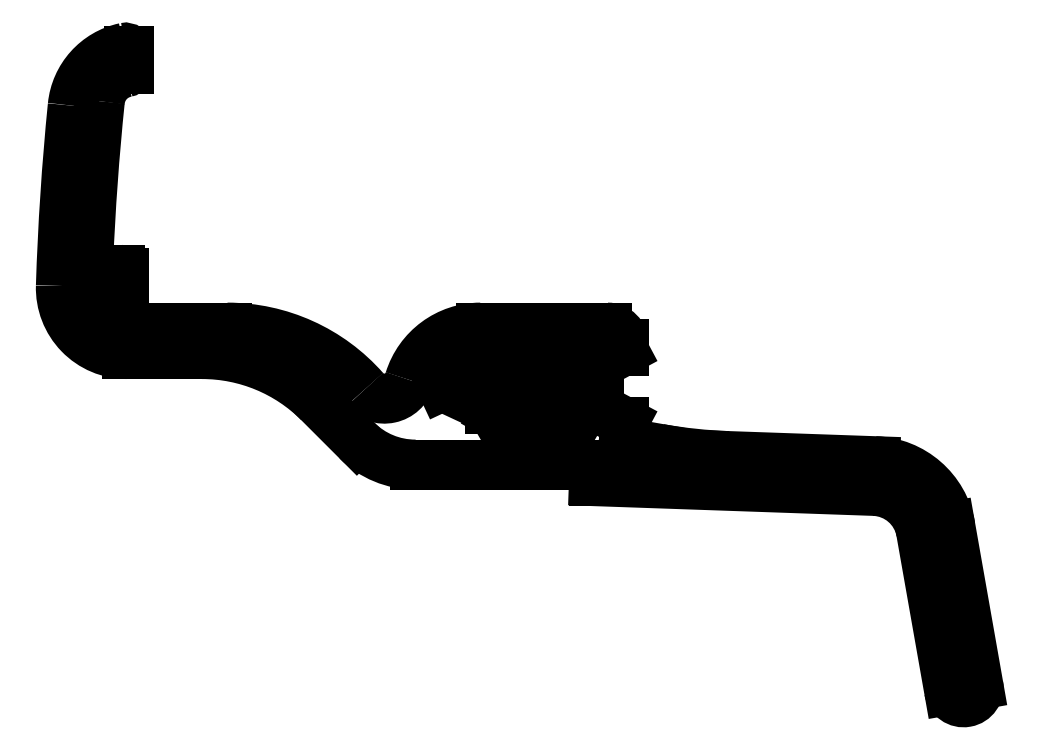
<metadata>
{"format":"dxf","ext":"dxf","renderer":"ezdxf+matplotlib","layout":"modelspace","background":"white","min_lineweight":24,"dpi":150}
</metadata>
<code>
0
SECTION
2
ENTITIES
0
ARC
8
0
10
203.6
20
50.11
30
0
40
158.4
50
174.1
51
177.6
0
ARC
8
0
10
48.07
20
66.15
30
0
40
2
50
101.7
51
174.1
0
ARC
8
0
10
47.62
20
68.31
30
0
40
0.2
50
281.7
51
0
0
LINE
8
0
10
47.82
20
69.4
30
0
11
47.82
21
68.31
31
0
0
ARC
8
0
10
47.62
20
69.4
30
0
40
0.2
50
0
51
102.2
0
ARC
8
0
10
48.42
20
65.68
30
0
40
4
50
102.2
51
174.3
0
ARC
8
0
10
203.6
20
50.11
30
0
40
160
50
174.3
51
178.2
0
ARC
8
0
10
47.72
20
55.04
30
0
40
4
50
178.2
51
270
0
LINE
8
0
10
52.28
20
51.04
30
0
11
47.72
21
51.04
31
0
0
ARC
8
0
10
52.28
20
41.04
30
0
40
10
50
45
51
90
0
LINE
8
0
10
61.66
20
45.8
30
0
11
59.35
21
48.11
31
0
0
ARC
8
0
10
65.19
20
49.34
30
0
40
5
50
225
51
270
0
LINE
8
0
10
65.19
20
44.34
30
0
11
76.02
21
44.34
31
0
0
LINE
8
0
10
76.02
20
44.34
30
0
11
76.02
21
43.34
31
0
0
LINE
8
0
10
76.02
20
43.34
30
0
11
92.99
21
42.75
31
0
0
ARC
8
0
10
92.89
20
39.75
30
0
40
3
50
10
51
88
0
LINE
8
0
10
97.53
20
30.68
30
0
11
95.84
21
40.27
31
0
0
ARC
8
0
10
98.42
20
30.84
30
0
40
0.9
50
190
51
10
0
LINE
8
0
10
99.31
20
31
30
0
11
97.62
21
40.58
31
0
0
ARC
8
0
10
92.89
20
39.75
30
0
40
4.8
50
10
51
88
0
LINE
8
0
10
93.06
20
44.55
30
0
11
84.16
21
44.86
31
0
0
ARC
8
0
10
85.21
20
74.84
30
0
40
30
50
260
51
268
0
LINE
8
0
10
77.82
20
45.68
30
0
11
80
21
45.29
31
0
0
LINE
8
0
10
77.82
20
46.94
30
0
11
77.82
21
45.68
31
0
0
LINE
8
0
10
76.32
20
47.74
30
0
11
77.82
21
46.94
31
0
0
LINE
8
0
10
75.42
20
47.74
30
0
11
76.32
21
47.74
31
0
0
LINE
8
0
10
75.42
20
47.74
30
0
11
75.22
21
47.39
31
0
0
LINE
8
0
10
75.22
20
47.39
30
0
11
75.02
21
47.74
31
0
0
LINE
8
0
10
74.12
20
47.74
30
0
11
75.02
21
47.74
31
0
0
LINE
8
0
10
74.12
20
47.74
30
0
11
73.92
21
47.39
31
0
0
LINE
8
0
10
73.92
20
47.39
30
0
11
73.72
21
47.74
31
0
0
LINE
8
0
10
72.82
20
47.74
30
0
11
73.72
21
47.74
31
0
0
LINE
8
0
10
72.82
20
47.74
30
0
11
72.62
21
47.39
31
0
0
LINE
8
0
10
72.62
20
47.39
30
0
11
72.42
21
47.74
31
0
0
LINE
8
0
10
71.52
20
47.74
30
0
11
72.42
21
47.74
31
0
0
LINE
8
0
10
71.52
20
47.74
30
0
11
71.32
21
47.39
31
0
0
LINE
8
0
10
71.32
20
47.39
30
0
11
71.12
21
47.74
31
0
0
LINE
8
0
10
70.22
20
47.74
30
0
11
71.12
21
47.74
31
0
0
LINE
8
0
10
70.22
20
47.74
30
0
11
70.02
21
47.39
31
0
0
LINE
8
0
10
70.02
20
47.39
30
0
11
69.82
21
47.74
31
0
0
LINE
8
0
10
69.72
20
47.74
30
0
11
69.82
21
47.74
31
0
0
LINE
8
0
10
66.82
20
49.09
30
0
11
69.72
21
47.74
31
0
0
LINE
8
0
10
69.72
20
50.44
30
0
11
66.82
21
49.09
31
0
0
LINE
8
0
10
70.52
20
50.44
30
0
11
69.72
21
50.44
31
0
0
LINE
8
0
10
70.72
20
50.79
30
0
11
70.52
21
50.44
31
0
0
LINE
8
0
10
70.92
20
50.44
30
0
11
70.72
21
50.79
31
0
0
LINE
8
0
10
71.82
20
50.44
30
0
11
70.92
21
50.44
31
0
0
LINE
8
0
10
72.02
20
50.79
30
0
11
71.82
21
50.44
31
0
0
LINE
8
0
10
72.22
20
50.44
30
0
11
72.02
21
50.79
31
0
0
LINE
8
0
10
73.12
20
50.44
30
0
11
72.22
21
50.44
31
0
0
LINE
8
0
10
73.32
20
50.79
30
0
11
73.12
21
50.44
31
0
0
LINE
8
0
10
73.52
20
50.44
30
0
11
73.32
21
50.79
31
0
0
LINE
8
0
10
74.42
20
50.44
30
0
11
73.52
21
50.44
31
0
0
LINE
8
0
10
74.62
20
50.79
30
0
11
74.42
21
50.44
31
0
0
LINE
8
0
10
74.82
20
50.44
30
0
11
74.62
21
50.79
31
0
0
LINE
8
0
10
75.72
20
50.44
30
0
11
74.82
21
50.44
31
0
0
LINE
8
0
10
75.92
20
50.79
30
0
11
75.72
21
50.44
31
0
0
LINE
8
0
10
75.92
20
50.79
30
0
11
76.12
21
50.44
31
0
0
LINE
8
0
10
76.32
20
50.44
30
0
11
76.12
21
50.44
31
0
0
LINE
8
0
10
77.82
20
51.24
30
0
11
76.32
21
50.44
31
0
0
LINE
8
0
10
77.82
20
51.64
30
0
11
77.82
21
51.24
31
0
0
ARC
8
0
10
76.82
20
51.64
30
0
40
1
50
0
51
90
0
LINE
8
0
10
69.15
20
52.64
30
0
11
76.82
21
52.64
31
0
0
ARC
8
0
10
69.15
20
48.14
30
0
40
4.5
50
90
51
162.9
0
ARC
8
0
10
63.32
20
49.94
30
0
40
1.6
50
221.3
51
342.9
0
ARC
8
0
10
53.81
20
41.56
30
0
40
11.08
50
41.35
51
90
0
LINE
8
0
10
47.72
20
52.64
30
0
11
53.81
21
52.64
31
0
0
ARC
8
0
10
47.72
20
55.04
30
0
40
2.4
50
192.2
51
270
0
ARC
8
0
10
45.86
20
54.64
30
0
40
0.5
50
90
51
192.2
0
LINE
8
0
10
47.32
20
55.14
30
0
11
45.86
21
55.14
31
0
0
ARC
8
0
10
47.32
20
55.34
30
0
40
0.2
50
270
51
0
0
LINE
8
0
10
47.52
20
55.94
30
0
11
47.52
21
55.34
31
0
0
ARC
8
0
10
47.32
20
55.94
30
0
40
0.2
50
0
51
90
0
LINE
8
0
10
45.88
20
56.14
30
0
11
47.32
21
56.14
31
0
0
ARC
8
0
10
45.88
20
56.64
30
0
40
0.5
50
177.6
51
270
0
VIEWPORT
8
0
10
4.799
20
4.022
30
0
40
17.88
41
8.993
68
     1
69
     1
0
VIEWPORT
8
VIEW_PORT
10
4.829
20
4
30
0
40
8.4
41
6.4
68
     2
69
     2
0
ENDSEC
0
EOF

</code>
